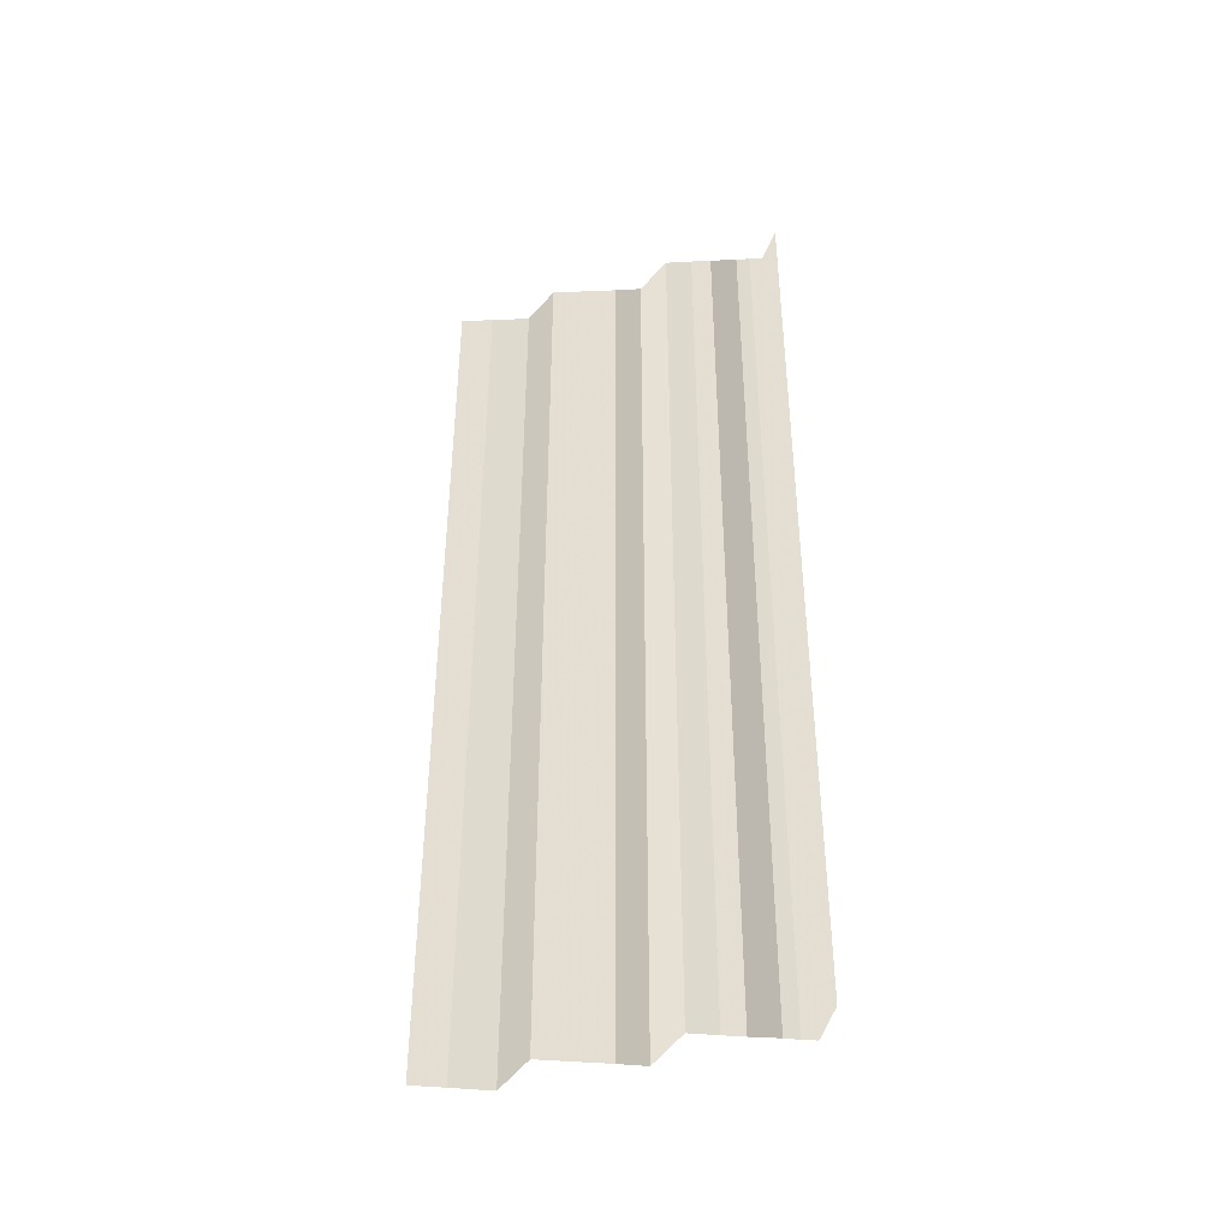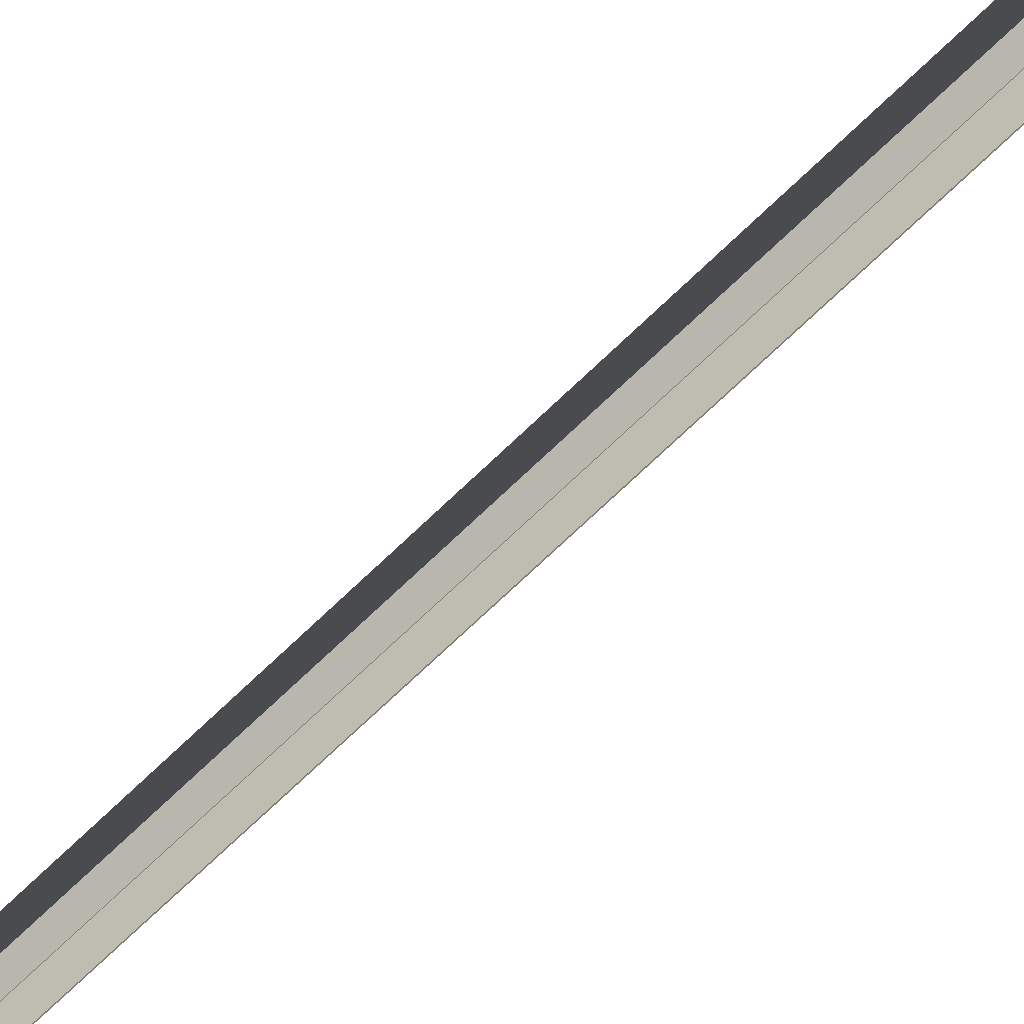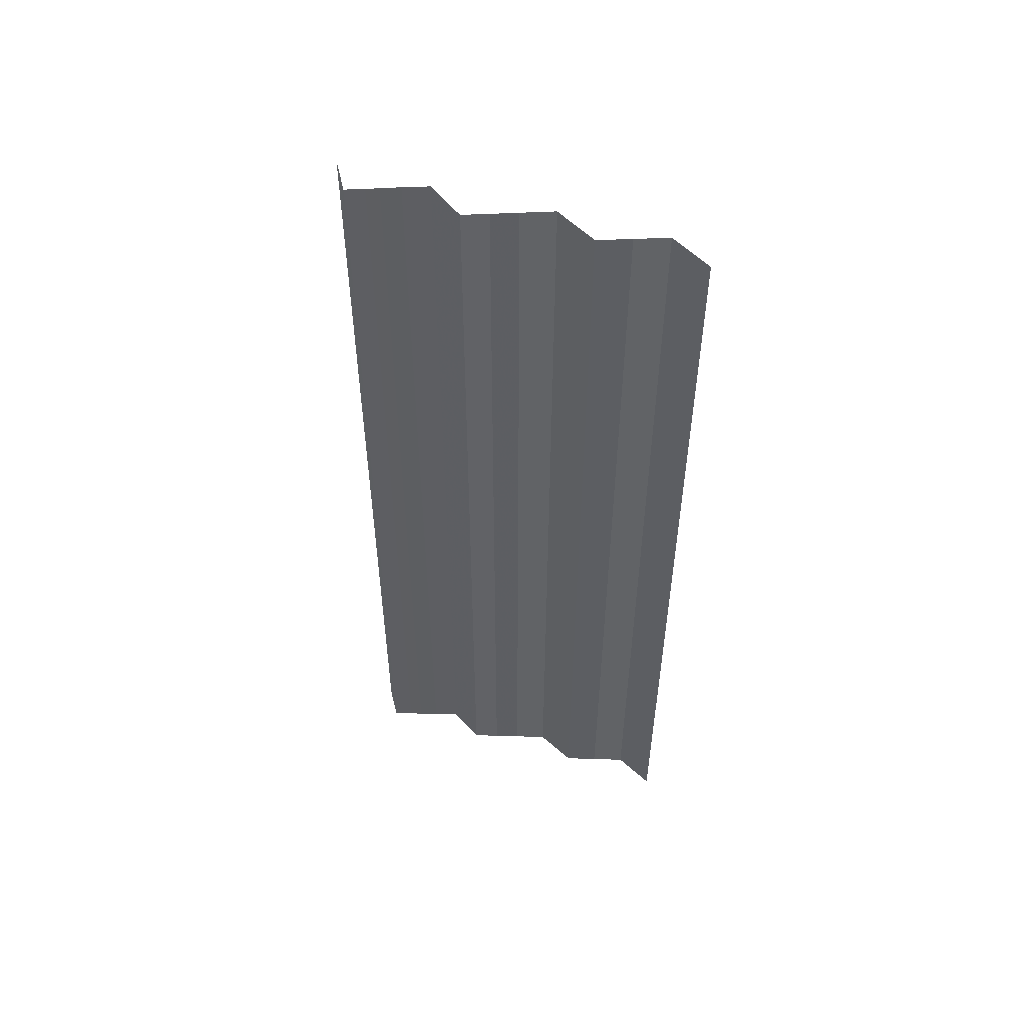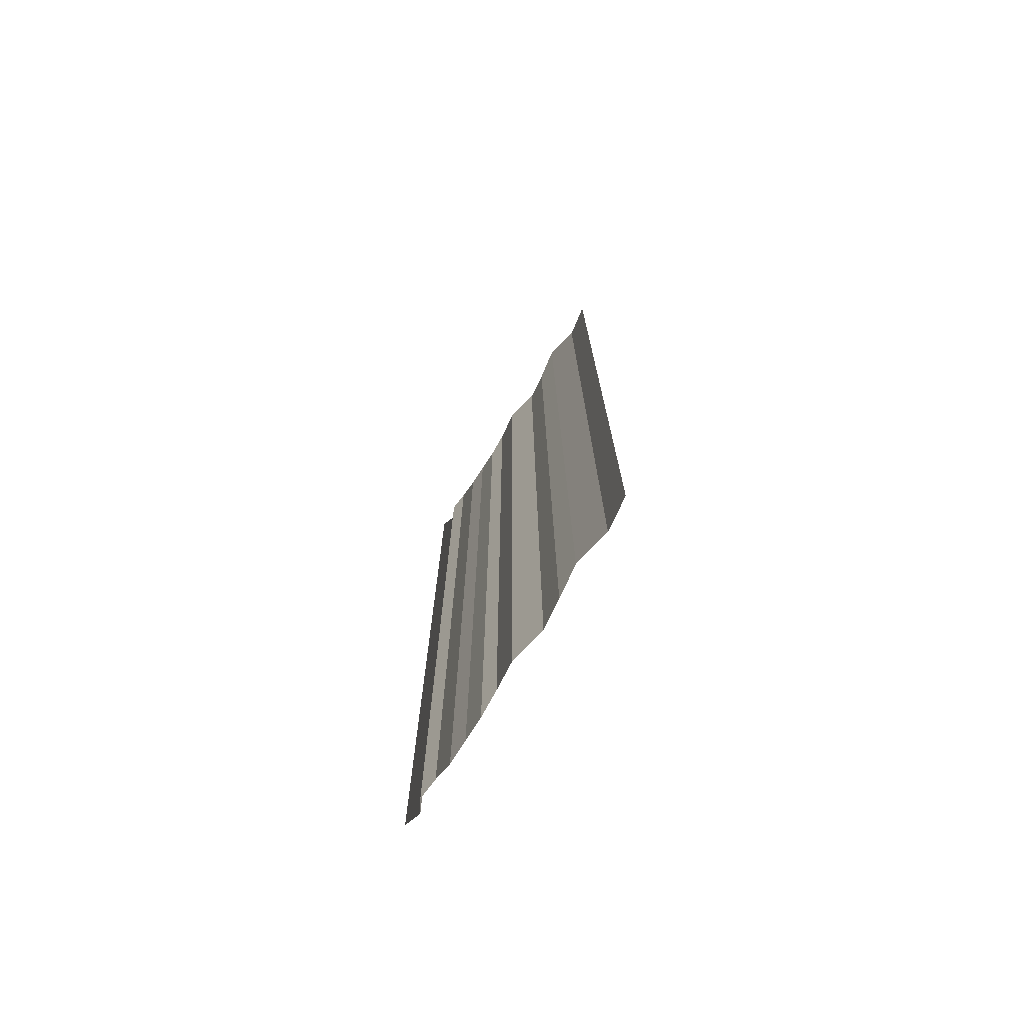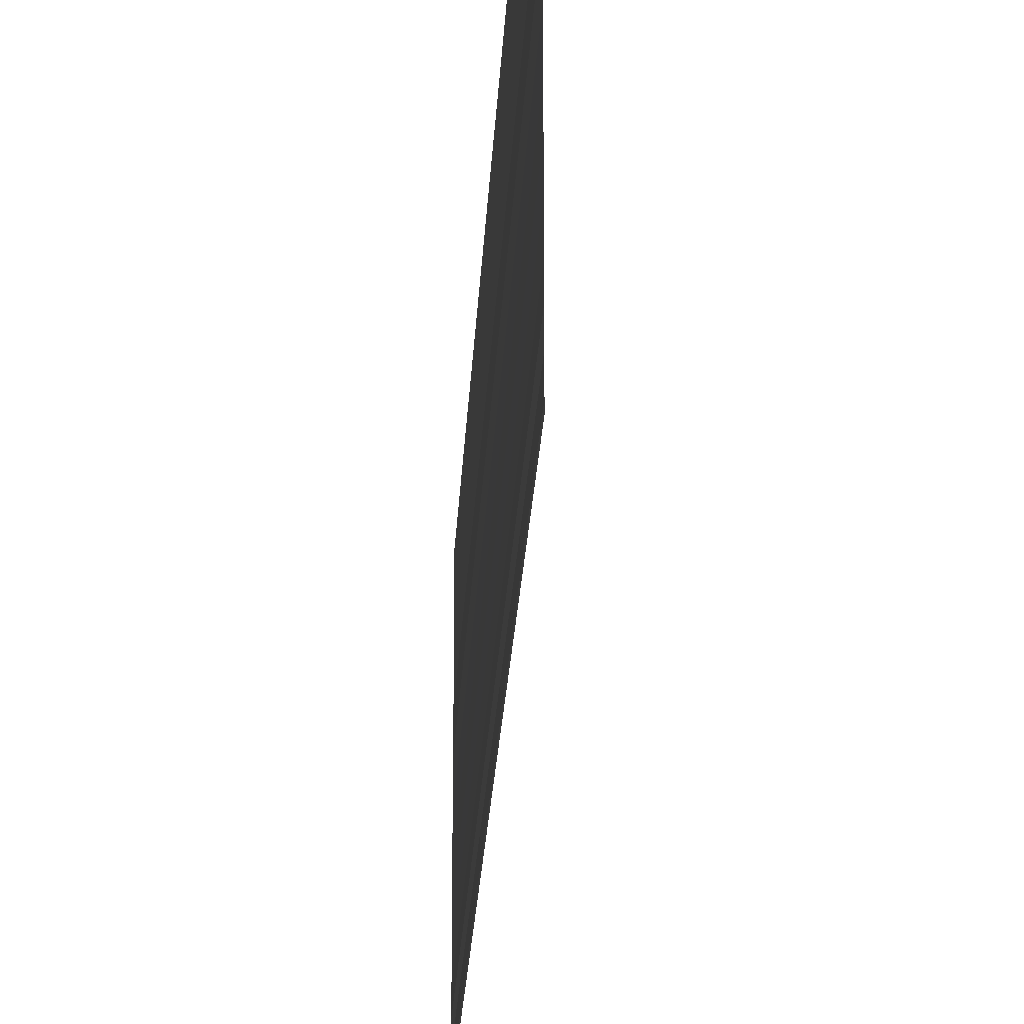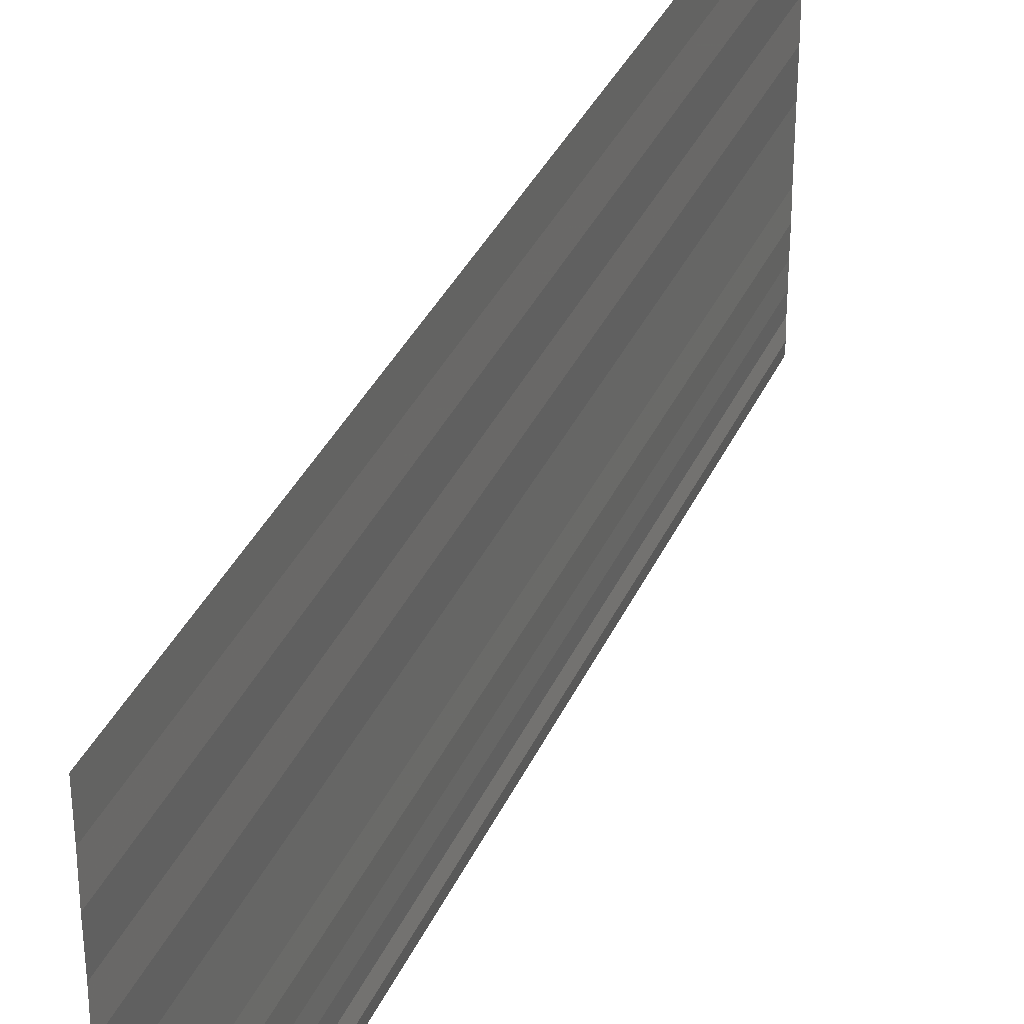
<metadata>
{"format":"obj","ext":"obj","renderer":"f3d","projection":"perspective","resolution":1024,"background":"white","views":[{"elev":-41.3,"azim":109.9,"up":"+Y"},{"elev":-77.7,"azim":133.0,"up":"+Z"},{"elev":51.7,"azim":-71.5,"up":"+Y"},{"elev":-73.8,"azim":-32.2,"up":"+Y"},{"elev":-24.0,"azim":-3.2,"up":"+Z"},{"elev":34.4,"azim":-157.9,"up":"+Z"}]}
</metadata>
<code>
o 1454
v 2201 1868 3.804
v 2201 1868 3.804
v 2201 1868 3.804
v 2201 1868 3.804
v 2201 1868 3.804
v 2201 1868 3.804
v 2201 1868 3.804
v 2201 1868 3.804
v 2201 1868 3.804
v 2201 1868 3.804
v 2201 1868 3.804
v 2201 1868 3.804
v 2201 1868 3.803
v 2201 1868 3.804
v 2201 1868 3.803
v 2201 1868 3.804
v 2201 1868 3.804
v 2201 1868 3.803
v 2201 1868 3.804
v 2201 1868 3.803
v 2201 1868 3.803
v 2201 1868 3.803
v 2201 1868 3.803
v 2201 1868 3.803
v 2201 1868 3.803
v 2201 1868 3.803
v 2201 1868 3.803
v 2201 1868 3.803
v 2201 1868 3.803
v 2201 1868 3.803
v 2201 1868 3.803
v 2201 1868 3.803
v 2201 1868 3.803
v 2201 1868 3.803
v 2201 1868 3.803
v 2201 1868 3.803
v 2201 1868 3.803
v 2201 1868 3.803
v 2201 1868 3.803
v 2201 1868 3.803
v 2201 1868 3.803
v 2201 1868 3.803
v 2201 1868 3.802
v 2201 1868 3.803
v 2201 1868 3.802
v 2201 1868 3.803
v 2201 1868 3.803
v 2201 1868 3.802
v 2201 1868 3.803
v 2201 1868 3.802
v 2201 1868 3.802
v 2201 1868 3.802
v 2201 1868 3.802
v 2201 1868 3.802
v 2201 1868 3.802
v 2201 1868 3.802
v 2201 1868 3.802
v 2201 1868 3.802
v 2201 1868 3.802
v 2201 1868 3.802
v 2201 1868 3.802
v 2201 1868 3.802
v 2201 1868 3.802
v 2201 1868 3.802
v 2201 1868 3.802
v 2201 1868 3.802
v 2201 1868 3.802
v 2201 1868 3.802
v 2201 1868 3.802
v 2201 1868 3.802
v 2201 1868 3.802
v 2201 1868 3.802
v 2201 1868 3.801
v 2201 1868 3.802
v 2201 1868 3.801
v 2201 1868 3.802
v 2201 1868 3.802
v 2201 1868 3.801
v 2201 1868 3.802
v 2201 1868 3.801
v 2201 1868 3.801
v 2201 1868 3.801
v 2201 1868 3.801
v 2201 1868 3.801
v 2201 1868 3.801
v 2201 1868 3.801
v 2201 1868 3.801
v 2201 1868 3.801
v 2201 1868 3.801
v 2201 1868 3.801
v 2201 1868 3.801
v 2201 1868 3.801
v 2201 1868 3.801
v 2201 1868 3.801
v 2201 1868 3.801
v 2201 1868 3.801
v 2201 1868 3.801
v 2201 1868 3.801
v 2201 1868 3.801
v 2201 1868 3.801
v 2201 1868 3.801
v 2201 1868 3.801
v 2201 1868 3.801
v 2201 1868 3.801
v 2201 1868 3.801
v 2201 1868 3.801
v 2201 1868 3.801
v 2201 1868 3.801
v 2201 1868 3.8
v 2201 1868 3.801
v 2201 1868 3.8
v 2201 1868 3.801
v 2201 1868 3.801
v 2201 1868 3.8
v 2201 1868 3.801
v 2201 1868 3.8
v 2201 1868 3.8
v 2201 1868 3.8
v 2201 1868 3.8
v 2201 1868 3.8
v 2201 1868 3.8
v 2201 1868 3.8
v 2201 1868 3.8
v 2201 1868 3.8
f 1 2 3
f 3 4 5
f 6 7 8
f 8 9 10
f 11 12 13
f 13 14 15
f 16 17 18
f 18 19 20
f 21 22 23
f 23 24 25
f 26 27 28
f 28 29 30
f 31 32 33
f 33 34 35
f 36 37 38
f 38 39 40
f 41 42 43
f 43 44 45
f 46 47 48
f 48 49 50
f 51 52 53
f 53 54 55
f 56 57 58
f 58 59 60
f 61 62 63
f 63 64 65
f 66 67 68
f 68 69 70
f 71 72 73
f 73 74 75
f 76 77 78
f 78 79 80
f 81 82 83
f 83 84 85
f 86 87 88
f 88 89 90
f 91 92 93
f 94 92 93
f 95 96 93
f 94 97 98
f 98 99 100
f 101 92 102
f 101 103 104
f 104 105 106
f 107 108 109
f 109 110 111
f 112 113 114
f 114 115 116
f 117 118 119
f 120 118 119
f 121 118 122
f 123 124 119

</code>
